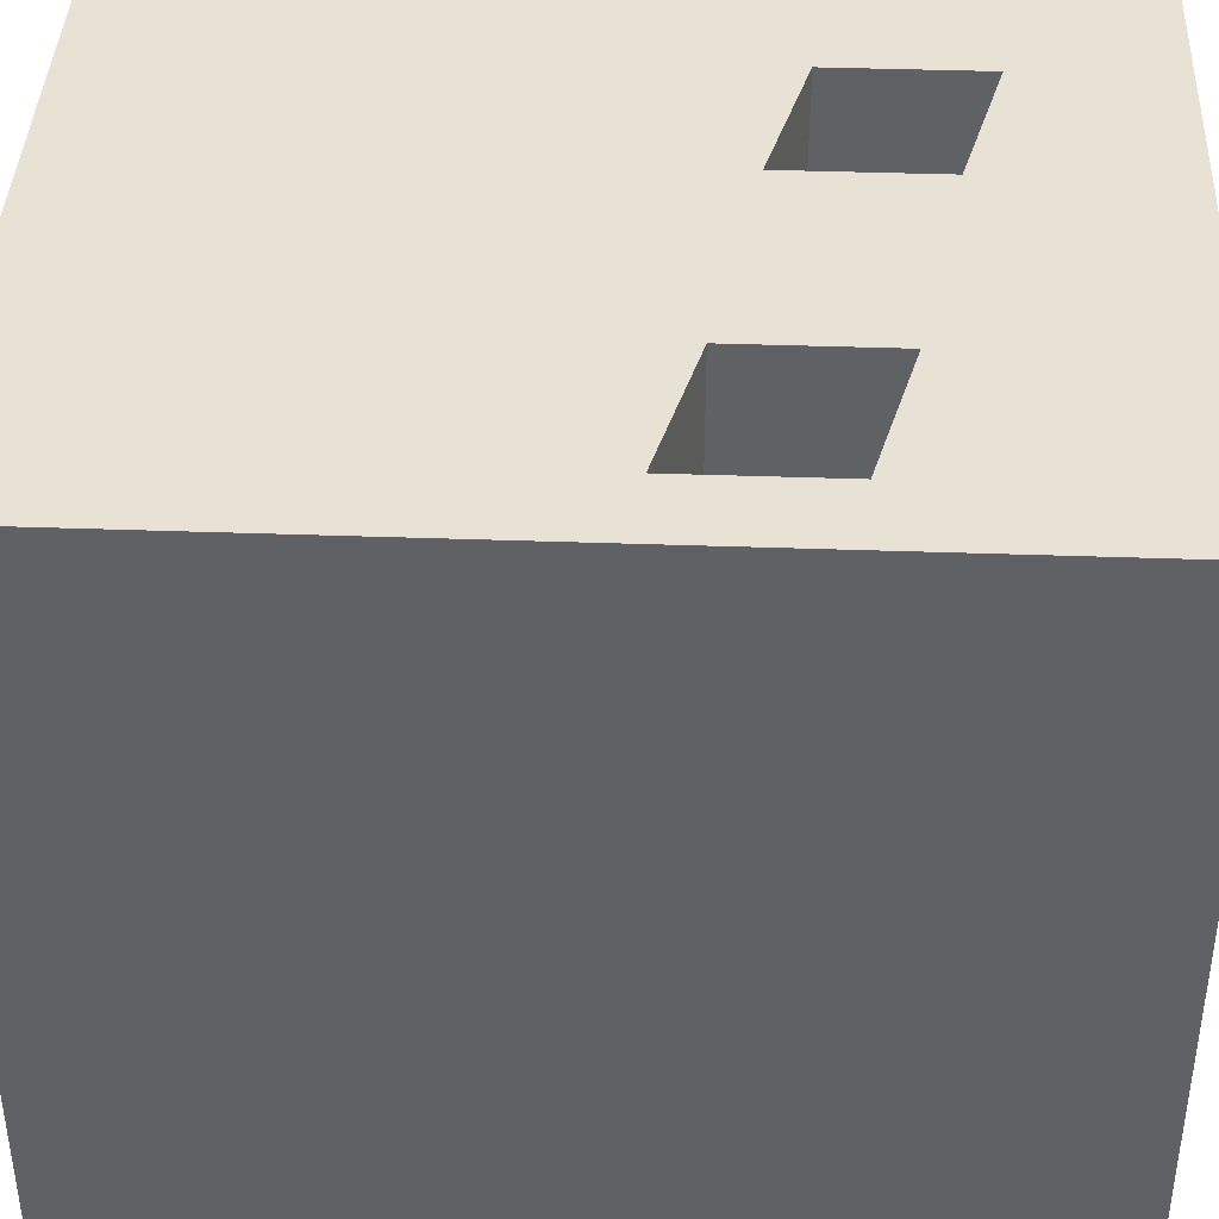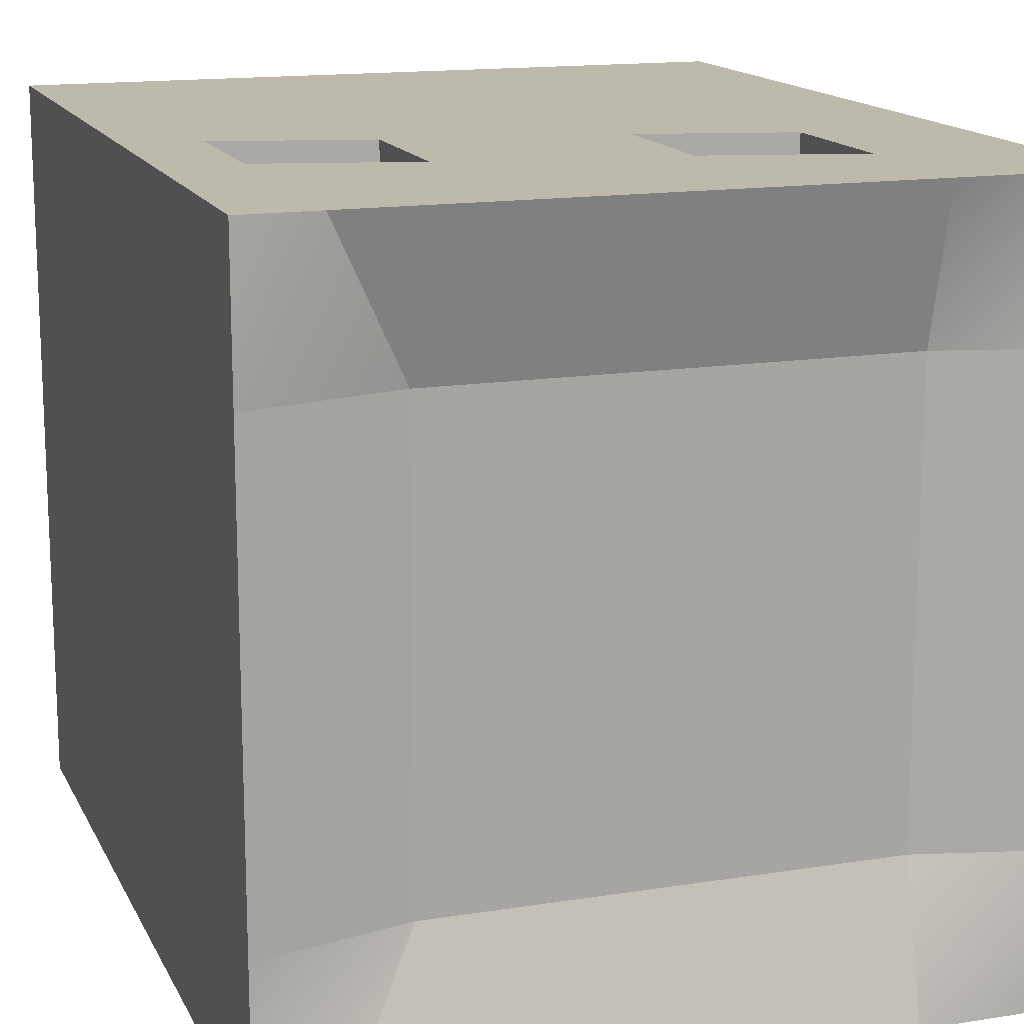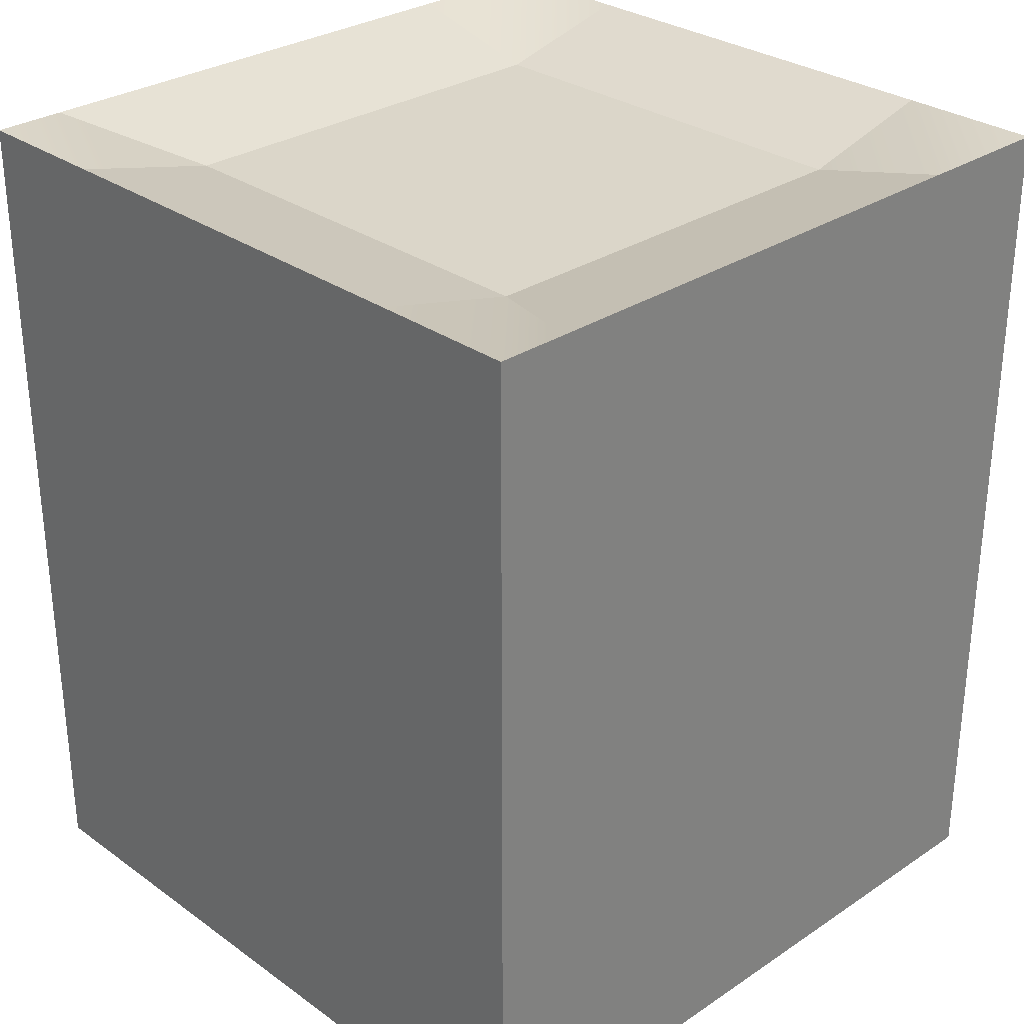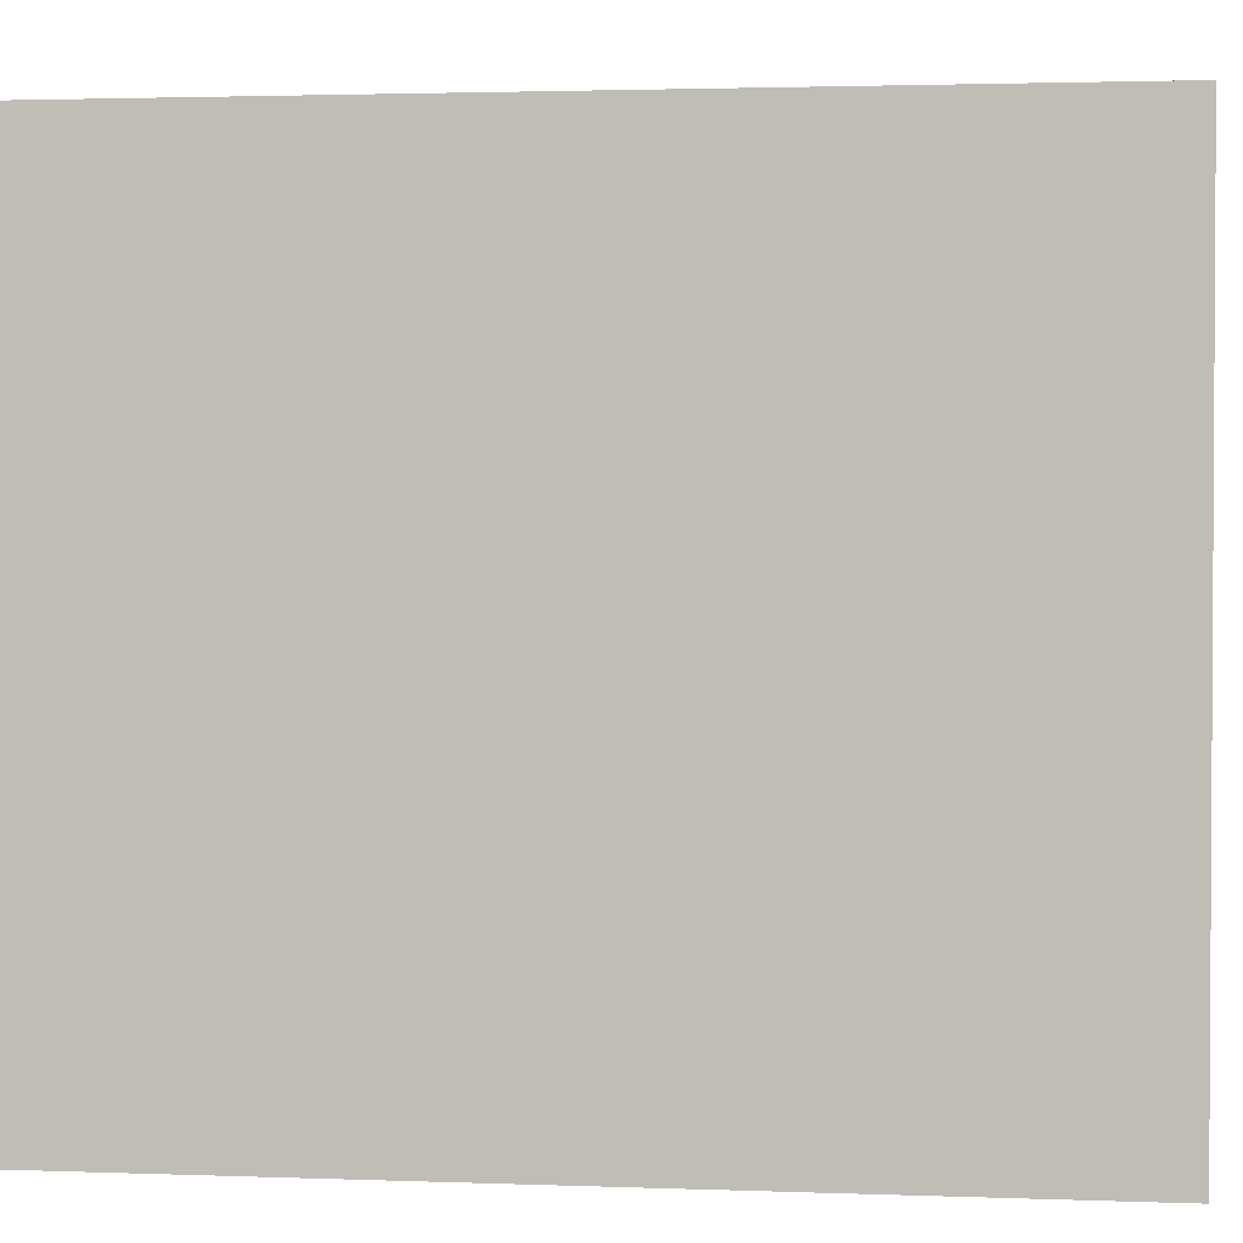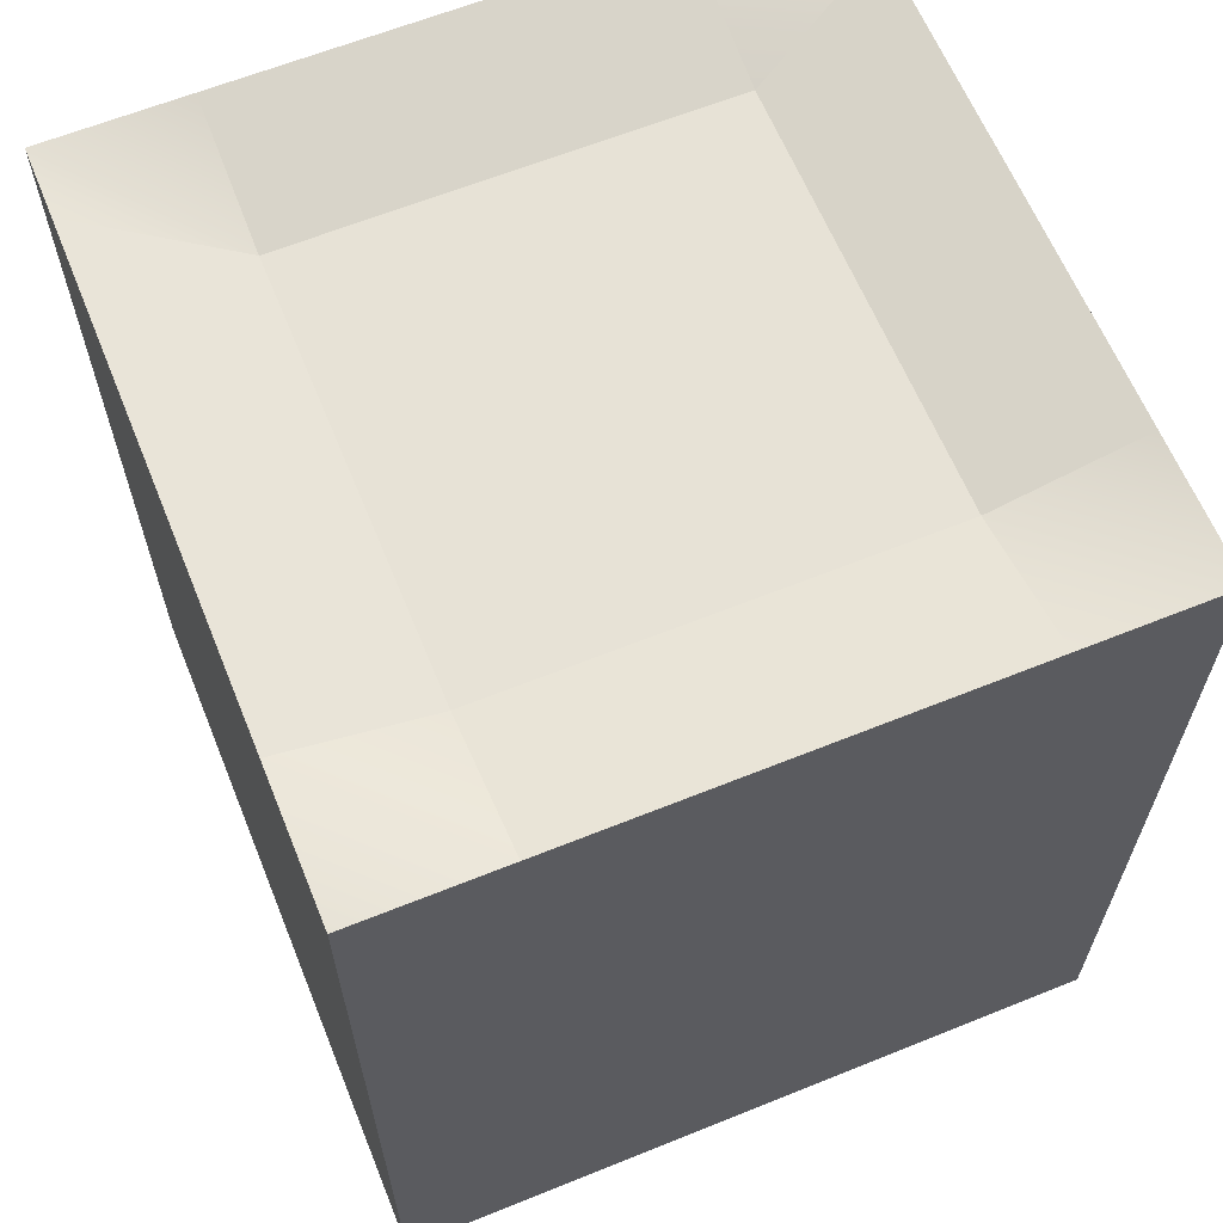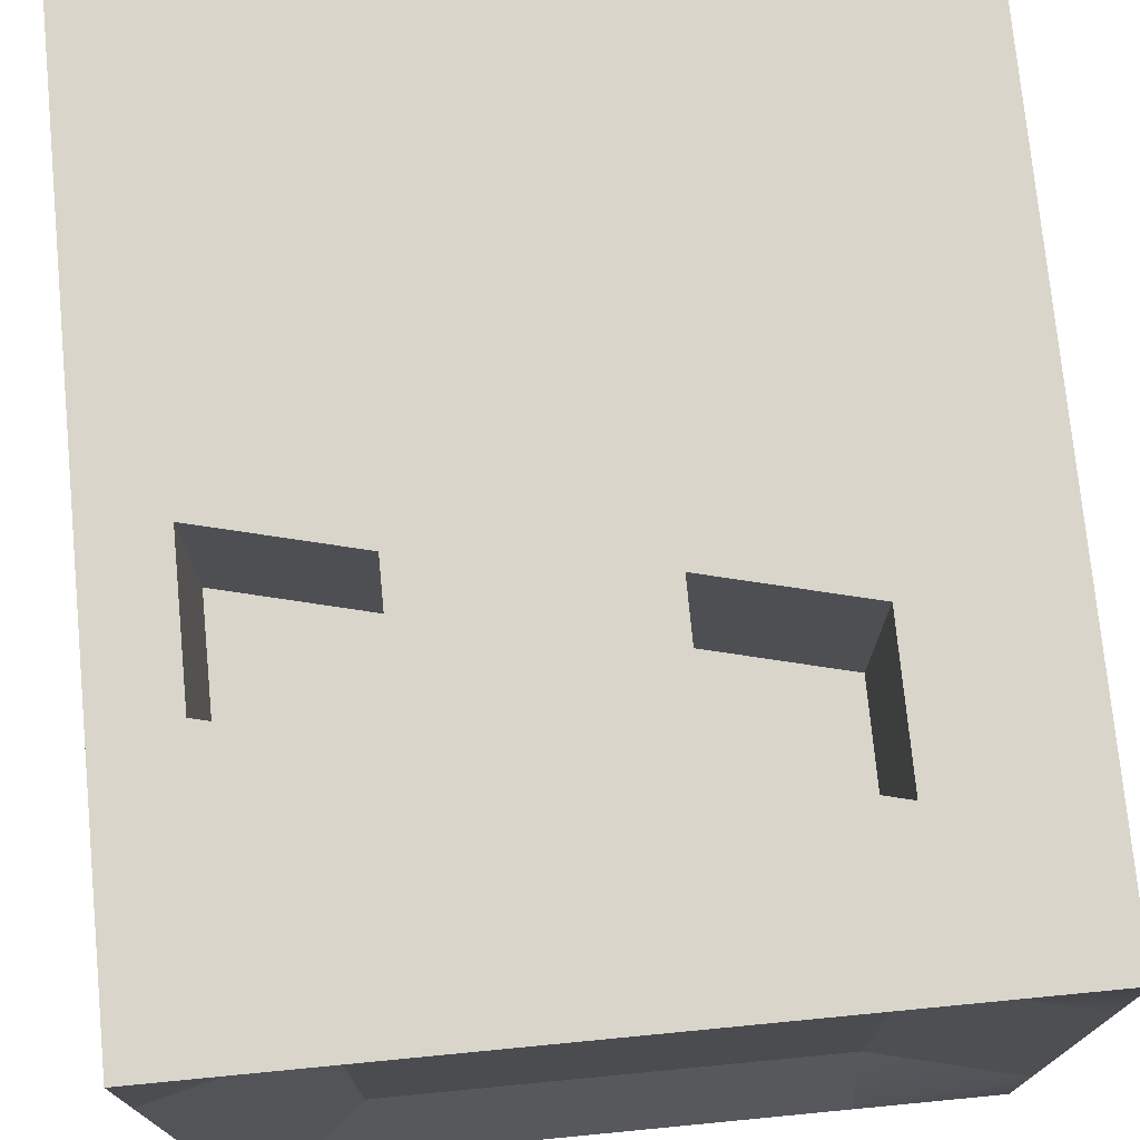
<metadata>
{"format":"obj","ext":"obj","renderer":"f3d","projection":"perspective","resolution":1024,"background":"white","views":[{"elev":40.3,"azim":92.5,"up":"+Z"},{"elev":15.1,"azim":161.2,"up":"+Z"},{"elev":29.9,"azim":136.0,"up":"+Y"},{"elev":2.1,"azim":-82.1,"up":"+Z"},{"elev":63.2,"azim":-112.2,"up":"+Y"},{"elev":74.6,"azim":174.5,"up":"+Z"}]}
</metadata>
<code>
v 8 -14 10
v 10 -14 6
v 10 -14 10
v 8 -14 6
v 4 -14 10
v 4 -14 6
v -2 -14 10
v -2 -14 6
v -6 -14 10
v -6 -14 6
v -10 -14 10
v -10 -14 6
v 8 -14 -6
v 10 -14 -10
v 10 -14 -6
v 8 -14 -10
v 4 -14 -6
v 4 -14 -10
v -2 -14 -6
v -2 -14 -10
v -6 -14 -6
v -6 -14 -10
v -10 -14 -6
v -10 -14 -10
v 10 10 6
v 6 9 6
v 8 10 10
v 10 10 10
v 6 9 6
v 4 9 6
v 4 10 10
v 8 10 10
v -2 9 6
v -2 10 10
v -6 9 6
v -6 10 10
v -6 9 6
v -10 10 6
v -10 10 10
v 10 10 -10
v 8 10 -10
v 6 9 -6
v 10 10 -6
v 6 9 -6
v 6 9 6
v 10 10 6
v 4 10 -10
v 4 9 -6
v 6 9 -6
v 6 9 -6
v 4 9 -6
v 4 9 6
v 6 9 6
v -2 10 -10
v -2 9 -6
v -2 9 -6
v -2 9 6
v -6 10 -10
v -6 9 -6
v -6 9 -6
v -6 9 6
v -6 10 -10
v -10 10 -10
v -10 10 -6
v -6 9 -6
v -6 9 -6
v -10 10 -6
v -6 9 6
v 8 -14 10
v 10 -14 10
v 10 -2 10
v 8 -1 10
v 10 -2 -10
v 8 -14 -10
v 8 -1 -10
v 10 -14 -10
v 4 -14 10
v 4 0 10
v 4 -14 -10
v 4 0 -10
v 10 2 10
v 8 3 10
v 10 10 10
v 8 10 10
v 10 2 -10
v 8 3 -10
v 10 10 -10
v 8 10 -10
v 4 0 5
v 8 -1 5
v 8 3 5
v 4 4 5
v 4 4 10
v 4 10 10
v 4 4 -10
v 4 10 -10
v 4 0 10
v 8 -1 10
v 4 0 5
v 8 -1 5
v 8 -1 10
v 8 3 10
v 8 -1 5
v 8 3 5
v 4 4 10
v 4 0 10
v 4 4 5
v 4 0 5
v 8 3 10
v 4 4 10
v 8 3 5
v 4 4 5
v -2 -14 10
v -2 1 10
v -2 -14 -10
v -2 1 -10
v -2 5 10
v -2 10 10
v -2 5 -10
v -2 10 -10
v -10 -14 10
v -6 -14 10
v -6 2 10
v -10 2 10
v -6 2 -10
v -10 -14 -10
v -10 2 -10
v -6 -14 -10
v -6 6 10
v -10 8 10
v -6 2 4
v -2 1 4
v -2 5 4
v -6 6 4
v -6 10 10
v -10 10 10
v -6 6 -10
v -10 8 -10
v -6 10 -10
v -10 10 -10
v -6 2 10
v -2 1 10
v -6 2 4
v -2 1 4
v -2 1 10
v -2 5 10
v -2 1 4
v -2 5 4
v -6 6 10
v -6 2 10
v -6 6 4
v -6 2 4
v -2 5 10
v -6 6 10
v -2 5 4
v -6 6 4
v 10 -14 10
v 10 -14 6
v 10 -2 6
v 10 -2 10
v -10 2 6
v -10 -14 10
v -10 2 10
v -10 -14 6
v 10 2 6
v 10 2 10
v 10 10 6
v 10 10 10
v -10 8 6
v -10 8 10
v -10 10 6
v -10 10 10
v 10 -14 -6
v 10 -2 -6
v 10 -14 -10
v 10 -2 -10
v -10 2 -6
v -10 -14 -6
v -10 2 -10
v -10 -14 -10
v 10 2 -6
v 10 2 -10
v 10 10 -6
v 10 10 -10
v -10 8 -6
v -10 8 -10
v -10 10 -6
v -10 10 -10
g submesh0
f 1 2 3
f 1 4 2
f 5 4 1
f 5 6 4
f 7 6 5
f 7 8 6
f 9 8 7
f 9 10 8
f 11 10 9
f 11 12 10
f 13 14 15
f 13 16 14
f 4 15 2
f 4 13 15
f 17 16 13
f 17 18 16
f 6 13 4
f 6 17 13
f 19 18 17
f 19 20 18
f 8 17 6
f 8 19 17
f 21 20 19
f 21 22 20
f 10 19 8
f 10 21 19
f 23 22 21
f 23 24 22
f 12 21 10
f 12 23 21
g submesh1
f 25 26 27
f 28 25 27
f 29 30 31
f 32 29 31
f 30 33 34
f 31 30 34
f 33 35 36
f 34 33 36
f 37 38 39
f 36 37 39
f 40 41 42
f 43 40 42
f 43 44 45
f 46 43 45
f 41 47 48
f 49 41 48
f 50 51 52
f 53 50 52
f 47 54 55
f 48 47 55
f 51 56 57
f 52 51 57
f 54 58 59
f 55 54 59
f 56 60 61
f 57 56 61
f 62 63 64
f 65 62 64
f 66 67 38
f 68 66 38
g submesh2
f 69 70 71
f 72 69 71
f 73 74 75
f 73 76 74
f 77 69 72
f 78 77 72
f 75 79 80
f 75 74 79
f 72 71 81
f 82 72 81
f 82 81 83
f 84 82 83
f 85 75 86
f 85 73 75
f 87 86 88
f 87 85 86
f 89 90 91
f 92 89 91
f 93 82 84
f 94 93 84
f 86 80 95
f 86 75 80
f 88 95 96
f 88 86 95
f 97 98 99
f 98 100 99
f 101 102 103
f 102 104 103
f 105 106 107
f 106 108 107
f 109 110 111
f 110 112 111
f 113 77 78
f 114 113 78
f 80 115 116
f 80 79 115
f 114 78 93
f 117 114 93
f 117 93 94
f 118 117 94
f 95 116 119
f 95 80 116
f 96 119 120
f 96 95 119
f 121 122 123
f 124 121 123
f 122 113 114
f 123 122 114
f 125 126 127
f 125 128 126
f 116 128 125
f 116 115 128
f 124 123 129
f 130 124 129
f 131 132 133
f 134 131 133
f 130 129 135
f 136 130 135
f 129 117 118
f 135 129 118
f 137 127 138
f 137 125 127
f 119 125 137
f 119 116 125
f 139 138 140
f 139 137 138
f 120 137 139
f 120 119 137
f 141 142 143
f 142 144 143
f 145 146 147
f 146 148 147
f 149 150 151
f 150 152 151
f 153 154 155
f 154 156 155
f 157 158 159
f 160 157 159
f 161 162 163
f 161 164 162
f 160 159 165
f 166 160 165
f 166 165 167
f 168 166 167
f 169 163 170
f 169 161 163
f 171 170 172
f 171 169 170
f 158 173 174
f 159 158 174
f 173 175 176
f 174 173 176
f 177 164 161
f 177 178 164
f 179 178 177
f 179 180 178
f 159 174 181
f 165 159 181
f 174 176 182
f 181 174 182
f 165 181 183
f 167 165 183
f 181 182 184
f 183 181 184
f 185 161 169
f 185 177 161
f 186 177 185
f 186 179 177
f 187 169 171
f 187 185 169
f 188 185 187
f 188 186 185

</code>
